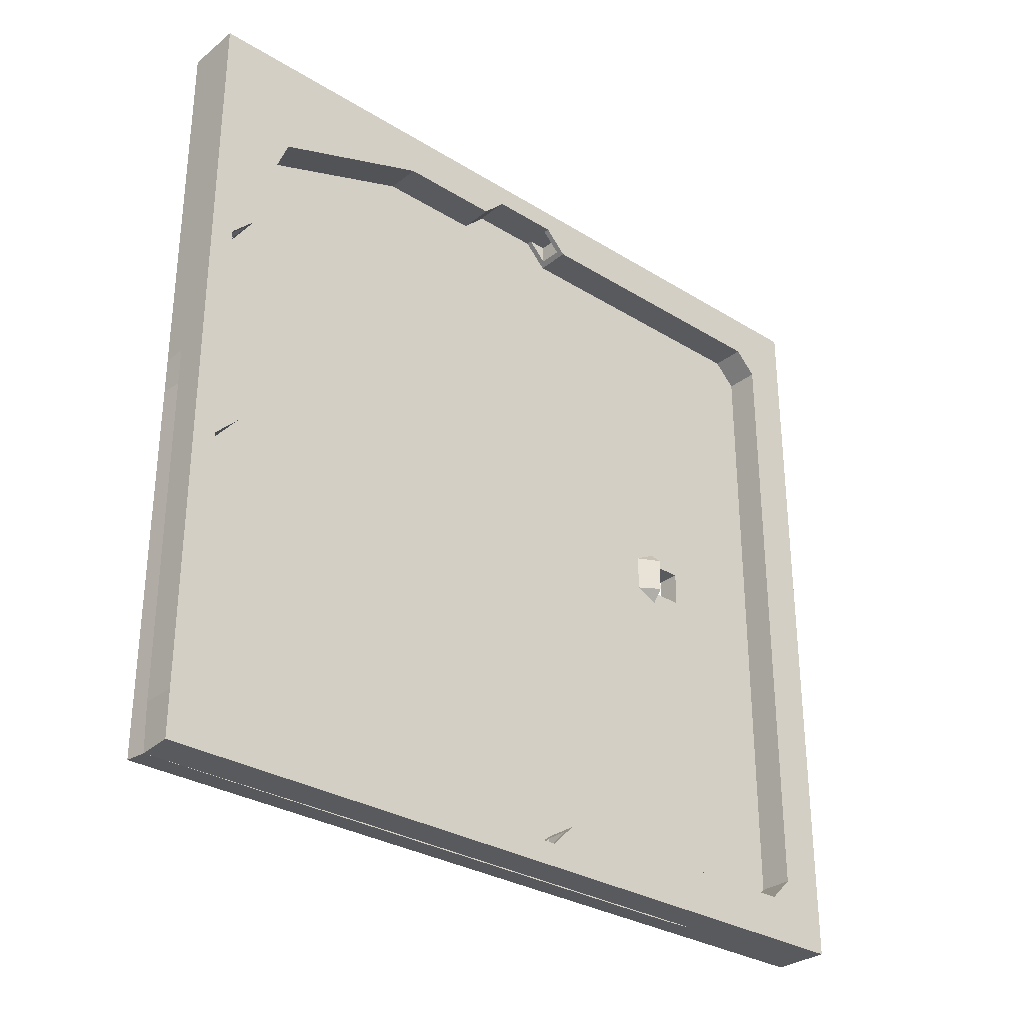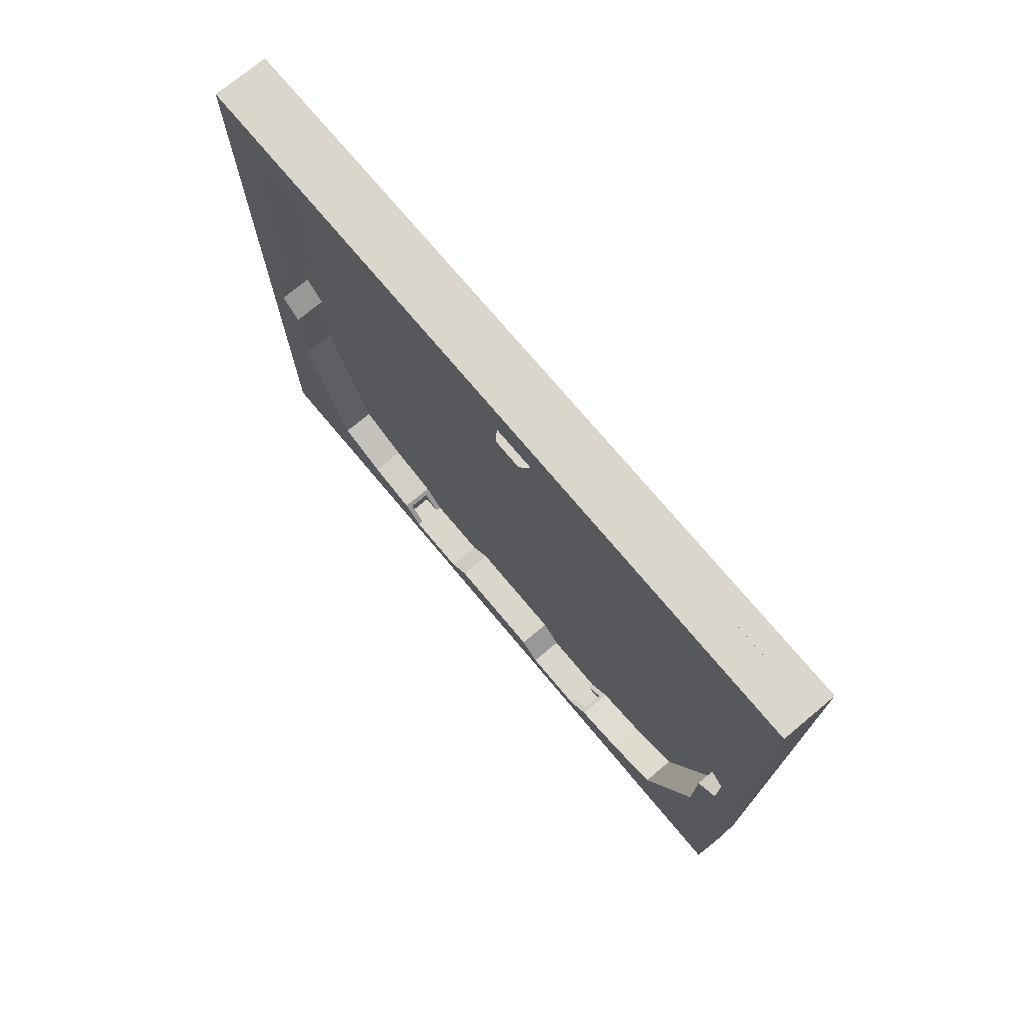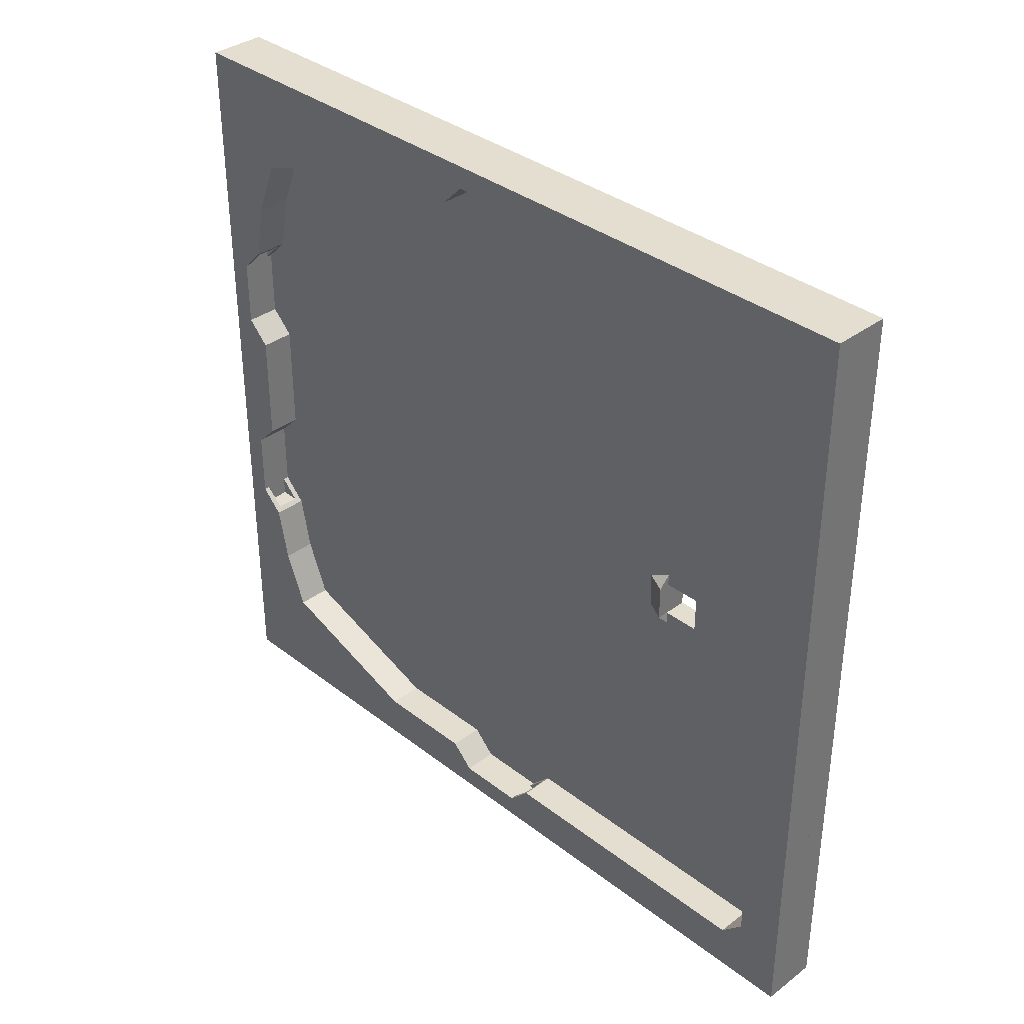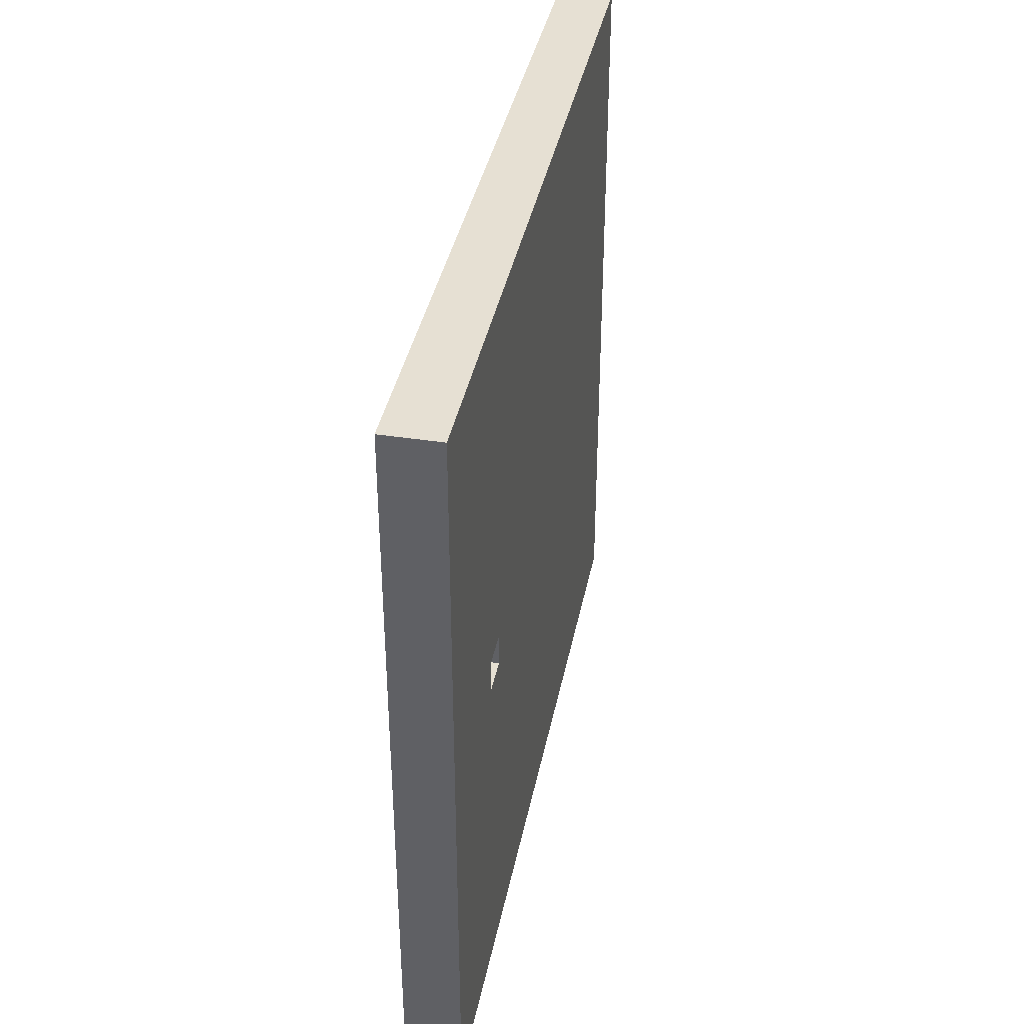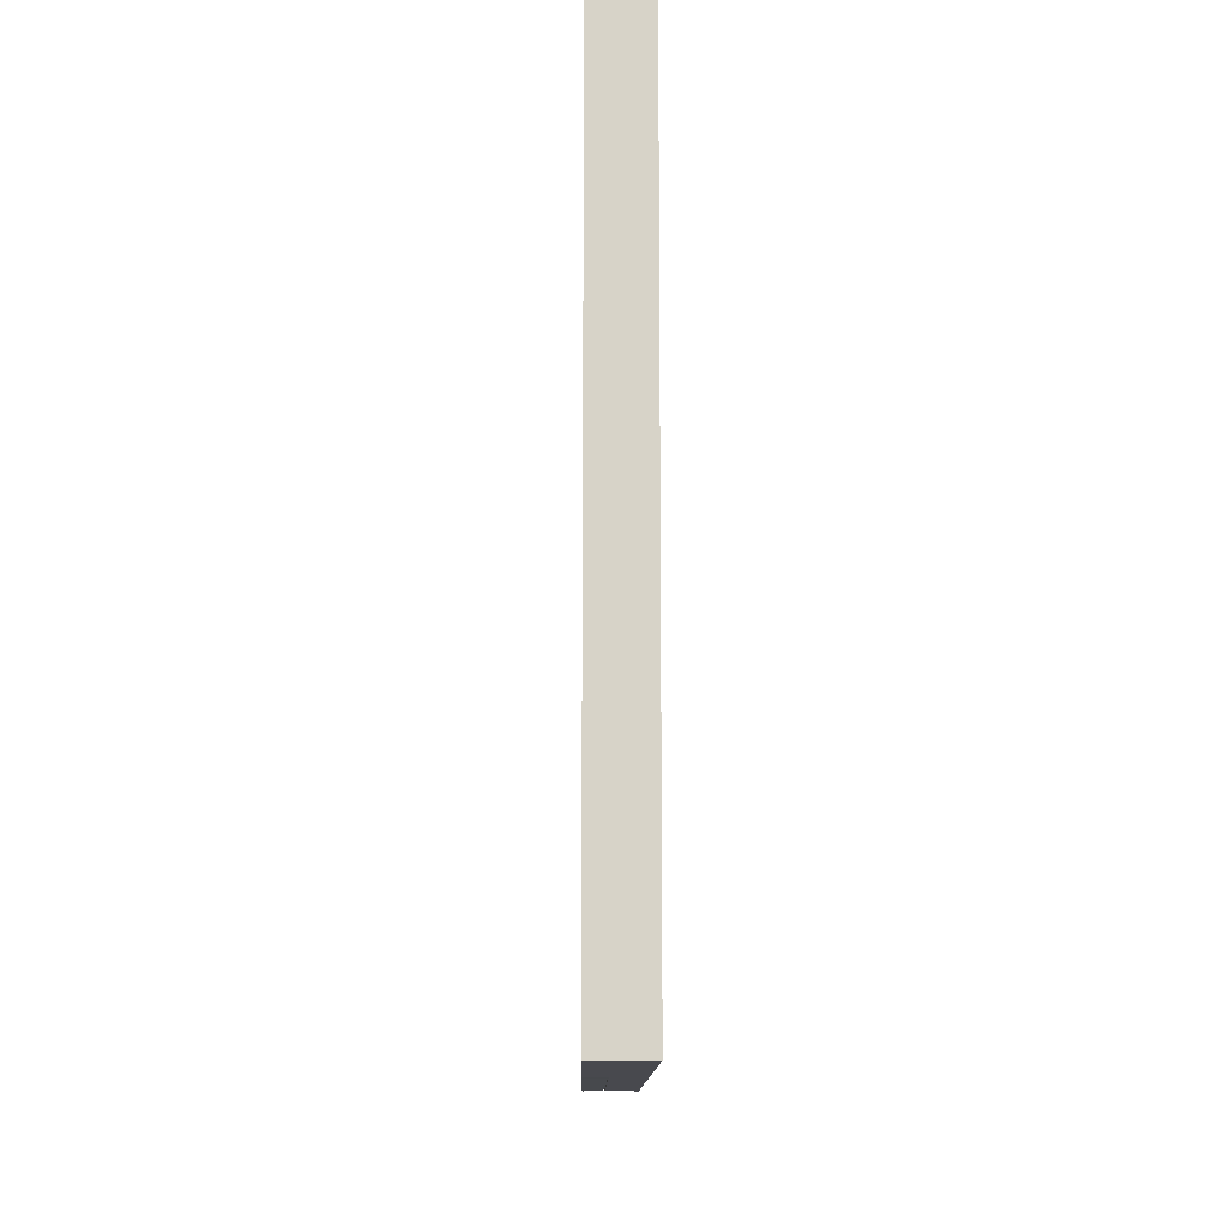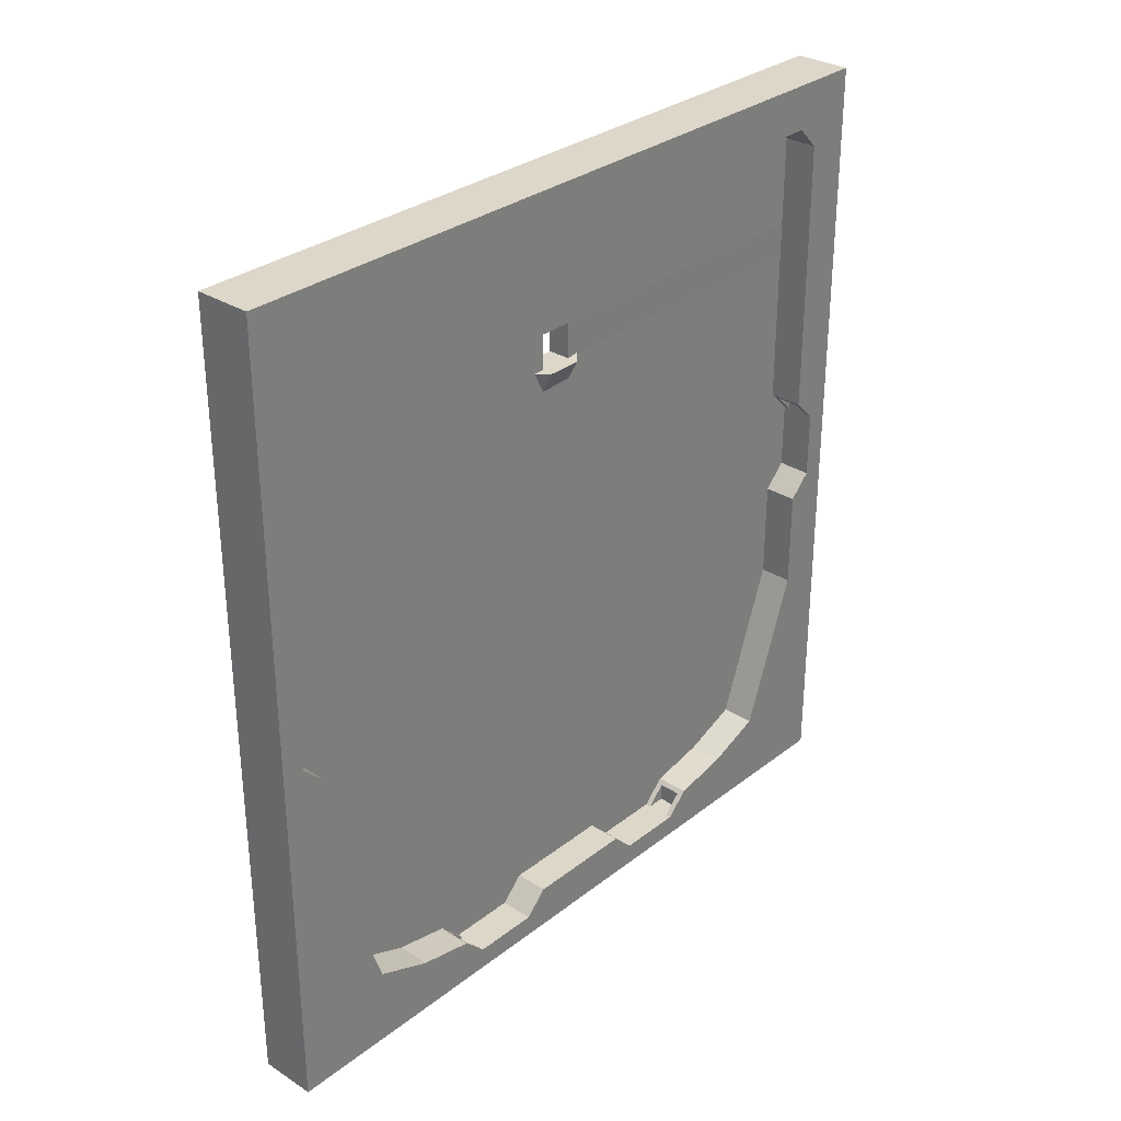
<metadata>
{"format":"obj","ext":"obj","renderer":"f3d","projection":"perspective","resolution":1024,"background":"white","views":[{"elev":-30.6,"azim":48.4,"up":"+Z"},{"elev":73.7,"azim":140.1,"up":"+Y"},{"elev":35.7,"azim":135.4,"up":"+Z"},{"elev":38.5,"azim":-168.9,"up":"+Z"},{"elev":-12.6,"azim":-0.7,"up":"+Y"},{"elev":30.9,"azim":42.2,"up":"+Y"}]}
</metadata>
<code>
o Course
v 0 0 20
v 0 5 20
v 0 0 -20
v 0 5 -20
v 3 0 -20
v 3 5 -20
v 3 0 20
v 3 5 20
v 0 0 -15
v 0 0 -5
v 0 0 5
v 0 0 15
v 0.5 3.646 14.65
v 0.5 3.646 5.354
v 0.5 3.646 -5.354
v 0.5 3.646 -14.65
v 2.5 3.646 -14.65
v 2.5 3.646 -5.354
v 2.5 3.646 5.354
v 2.5 3.646 14.65
v 3 0 -15
v 3 0 -5
v 3 0 5
v 3 0 15
v 0 0 7
v 0 0 13
v 0.5 2 13
v 0.5 2 7
v 2.5 2 7
v 2.5 2 13
v 3 0 7
v 3 0 13
v 0 0 -13
v 0 0 -7
v 0.5 2 -7
v 0.5 2 -13
v 2.5 2 -13
v 2.5 2 -7
v 3 0 -13
v 3 0 -7
v 0 2 7
v 0 4 5
v 3 2 13
v 3 4 15
v 3 4 5
v 0 4 15
v 0 2 13
v 3 2 7
v 0.5 2 14.65
v 2.5 2 14.65
v 0.5 1.646 5.354
v 2.5 1.646 5.354
v 0 3 6
v 3 3 6
v 2.5 3 6
v 0.5 3 6
v 0 2 -13
v 0 4 -15
v 3 2 -7
v 3 4 -5
v 3 4 -15
v 0 4 -5
v 0 2 -7
v 3 2 -13
v 0.5 2 -14.65
v 2.5 2 -14.65
v 3 3 -6
v 0 3 -6
v 0.5 3.001 -5.999
v 2.5 3 -6
v 0 0 25
v 0 7 25
v 0 7 -25
v 0 0 -25
v 3 0 -25
v 3 7 25
v 3 7 -25
v 3 0 25
v 0 0 30
v 0 21 30
v 0 21 -30
v 0 0 -30
v 3 0 -30
v 3 21 30
v 3 21 -30
v 3 0 30
v 3 65 30
v 0 65 30
v 0 65 -30
v 3 65 -30
v 0 40 34
v 3 40 34
v 0 21 34
v 0 21 -34
v 3 0 -34
v 3 21 34
v 3 21 -34
v 3 0 34
v 3 65 34
v 0 65 34
v 0 65 -34
v 3 65 -34
v 0.5 39.65 30.35
v 3 71 34
v 3 71 30
v 0 71 30
v 0 71 -30
v 3 71 -30
v 2.5 39.65 30.35
v 0 71 34
v 3 71 -34
v 3 67 28
v 0 67 28
v 0 67 -28
v 3 67 -28
v 0 71 28
v 3 71 28
v 0 71 -28
v 3 71 -28
v 2.5 30.35 -30.35
v 0.5 30.35 -30.35
v 3 30 -34
v 0 30 -34
v 2.5 39.65 -30.35
v 3 40 -34
v 0 40 -34
v 0.5 39.65 -30.35
v 0.5 38 -32
v 0.5 32 -32
v 2.5 32 -32
v 2.5 38 -32
v 3 32 -34
v 3 38 -34
v 0 32 -34
v 0 38 -34
v 0 30 34
v 0.5 30.35 30.35
v 3 30 34
v 2.5 30.35 30.35
v 0 32 34
v 0 38 34
v 2.5 32 32
v 2.5 38 32
v 0.5 38 32
v 0.5 32 32
v 3 38 34
v 3 32 34
v 0 32 -32
v 0 30 -30
v 3 30 -30
v 3 38 -32
v 3 40 -30
v 0 40 -30
v 0 38 -32
v 3 32 -32
v 2.5 39.65 -32
v 0.5 39.65 -32
v 0 31 -31
v 3 31 -31
v 2.5 31 -31
v 0.5 31 -31
v 0 40 30
v 3 40 30
v 3 38 32
v 0 32 32
v 0 30 30
v 3 30 30
v 3 32 32
v 0 38 32
v 0.5 39.65 32
v 2.5 39.65 32
v 0 31 31
v 3 31 31
v 0.5 31.01 31.01
v 2.5 31 31
v -2 0 34
v -2 71 34
v -2 0 -34
v -2 71 -34
v 0 0 34
v -0.02208 0.1247 -34.09
v 0 71 -34
v -2 0 -1.511
v -2 0 1.511
v -2 71 1.511
v -2 71 -1.511
v 0 0 1.511
v -0.02208 0.1247 -1.6
v 0 71 -1.511
v 0 71 1.511
v -2 53.92 34
v -2 57.08 34
v -2 57.08 -34
v -2 53.92 -34
v 0 57.08 -34
v -0.02208 54.05 -34.09
v 0 57.08 34
v 0 53.92 34
v 0 57.08 -1.511
v 0 53.92 -1.511
v 0 57.08 1.511
v 0 53.92 1.511
v -2 57.08 1.511
v -2 53.92 1.511
v -2 57.08 -1.511
v -2 53.92 -1.511
v -0.02208 52.09 -1.6
v 0 51.96 1.511
v -0.02208 54.05 -2.579
v 0 53.92 2.511
v 1 53.92 -1.511
v 1 53.92 1.511
f 9 58 4 3
f 7 8 76 78
f 44 46 2 8
f 12 24 7 1
f 61 21 5 6
f 2 1 71 72
f 8 7 24 44
f 48 31 23 45 54
f 45 23 22 60
f 64 39 21 61
f 3 5 21 9
f 34 40 22 10
f 10 22 23 11
f 26 32 24 12
f 6 4 58 61
f 38 35 69 70
f 60 62 42 45
f 20 30 50
f 1 2 46 12
f 25 41 53 42 11
f 11 42 62 10
f 33 57 58 9
f 12 46 47 26
f 26 47 41 25
f 19 14 56 55
f 29 28 27 30
f 11 23 31 25
f 25 31 32 26
f 44 24 32 43
f 43 32 31 48
f 10 62 68 63 34
f 34 63 57 33
f 16 36 65
f 37 36 35 38
f 9 21 39 33
f 33 39 40 34
f 60 22 40 59 67
f 59 40 39 64
f 28 56 53 41
f 30 20 44 43
f 14 19 45 42
f 20 13 46 44
f 13 27 47 46
f 27 28 41 47
f 19 55 54 45
f 29 30 43 48
f 13 20 50 49
f 13 49 27
f 30 27 49 50
f 19 52 51 14
f 54 55 29 48
f 55 56 28 29
f 53 56 14 42
f 36 16 58 57
f 38 70 67 59
f 16 17 61 58
f 18 15 62 60
f 15 69 68 62
f 35 36 57 63
f 17 37 64 61
f 37 38 59 64
f 17 16 65 66
f 17 66 37
f 37 66 65 36
f 70 69 15 18
f 67 70 18 60
f 68 69 35 63
f 71 78 86 79
f 77 75 83 85
f 4 6 77 73
f 5 3 74 75
f 6 5 75 77
f 1 7 78 71
f 8 2 72 76
f 3 4 73 74
f 83 95 97 85
f 89 101 126 153
f 76 72 80 84
f 74 73 81 82
f 78 76 84 86
f 73 77 85 81
f 75 74 82 83
f 72 71 79 80
f 96 98 86 84
f 99 92 163 87
f 79 86 98 180
f 152 125 102 90
f 153 152 90 89
f 82 181 95 83
f 88 100 110 106
f 105 87 112 117
f 89 107 182 101
f 162 91 100 88
f 105 106 110 104
f 108 111 182 107
f 163 162 88 87
f 98 96 93 180
f 181 94 97 95
f 125 126 101 102
f 91 92 99 100
f 138 96 84 167
f 81 149 123 94
f 169 141 91 162
f 99 87 105 104
f 90 102 111 108
f 100 99 104 110
f 85 97 122 150
f 90 108 119 115
f 102 101 182 111
f 141 146 92 91
f 119 118 116 117
f 115 119 117 112
f 89 90 115 114
f 107 89 114 118
f 106 105 117 116
f 88 106 116 113
f 87 88 113 112
f 108 107 118 119
f 118 114 113 116
f 114 115 112 113
f 132 133 151 155
f 133 125 152 151
f 97 94 123 122
f 81 85 150 149
f 133 135 126 125
f 150 122 132 155 159
f 124 156 131
f 153 126 135 154
f 149 158 148 134 123
f 121 120 160 161
f 129 130 131 128
f 79 180 93 80
f 122 123 134 132
f 132 134 135 133
f 135 134 148 154
f 81 94 181 82
f 93 96 138 136
f 84 80 166 167
f 80 93 136 166
f 147 138 167 173 168
f 92 146 164 163
f 146 147 168 164
f 136 138 147 140
f 140 147 146 141
f 139 137 174 175
f 142 145 144 143
f 166 136 140 165 172
f 165 140 141 169
f 121 161 158 149
f 120 121 149 150
f 124 131 151 152
f 127 124 152 153
f 128 127 153 154
f 129 128 154 148
f 130 160 159 155
f 131 130 155 151
f 124 127 157 156
f 128 157 127
f 128 131 156 157
f 159 160 120 150
f 161 160 130 129
f 158 161 129 148
f 109 103 162 163
f 143 109 163 164
f 145 174 172 165
f 137 139 167 166
f 139 175 173 167
f 142 143 164 168
f 103 144 169 162
f 144 145 165 169
f 103 109 171 170
f 103 170 144
f 109 143 171
f 143 144 170 171
f 173 175 142 168
f 172 174 137 166
f 175 174 145 142
f 205 186 179 193
f 193 179 182 195
f 201 190 110 197
f 197 110 177 192
f 184 187 180 176
f 190 185 177 110
f 182 179 186 189
f 189 186 185 190
f 178 181 188 183
f 183 188 187 184
f 195 182 189 199
f 199 189 190 201
f 192 177 185 203
f 203 185 186 205
f 184 204 206 183
f 206 204 202 200
f 176 191 204 184
f 191 192 203 204
f 204 203 201 202
f 181 196 209 207 188
f 196 195 199 200 209
f 180 198 191 176
f 198 197 192 191
f 187 208 210 198 180
f 202 201 197 198 210
f 178 194 196 181
f 194 193 195 196
f 183 206 194 178
f 206 205 193 194
f 203 205 199 201
f 205 206 200 199
f 188 207 208 187
f 202 212 211 200
f 208 207 211 212
f 211 209 200
f 202 210 212
f 212 210 208
f 207 209 211

</code>
